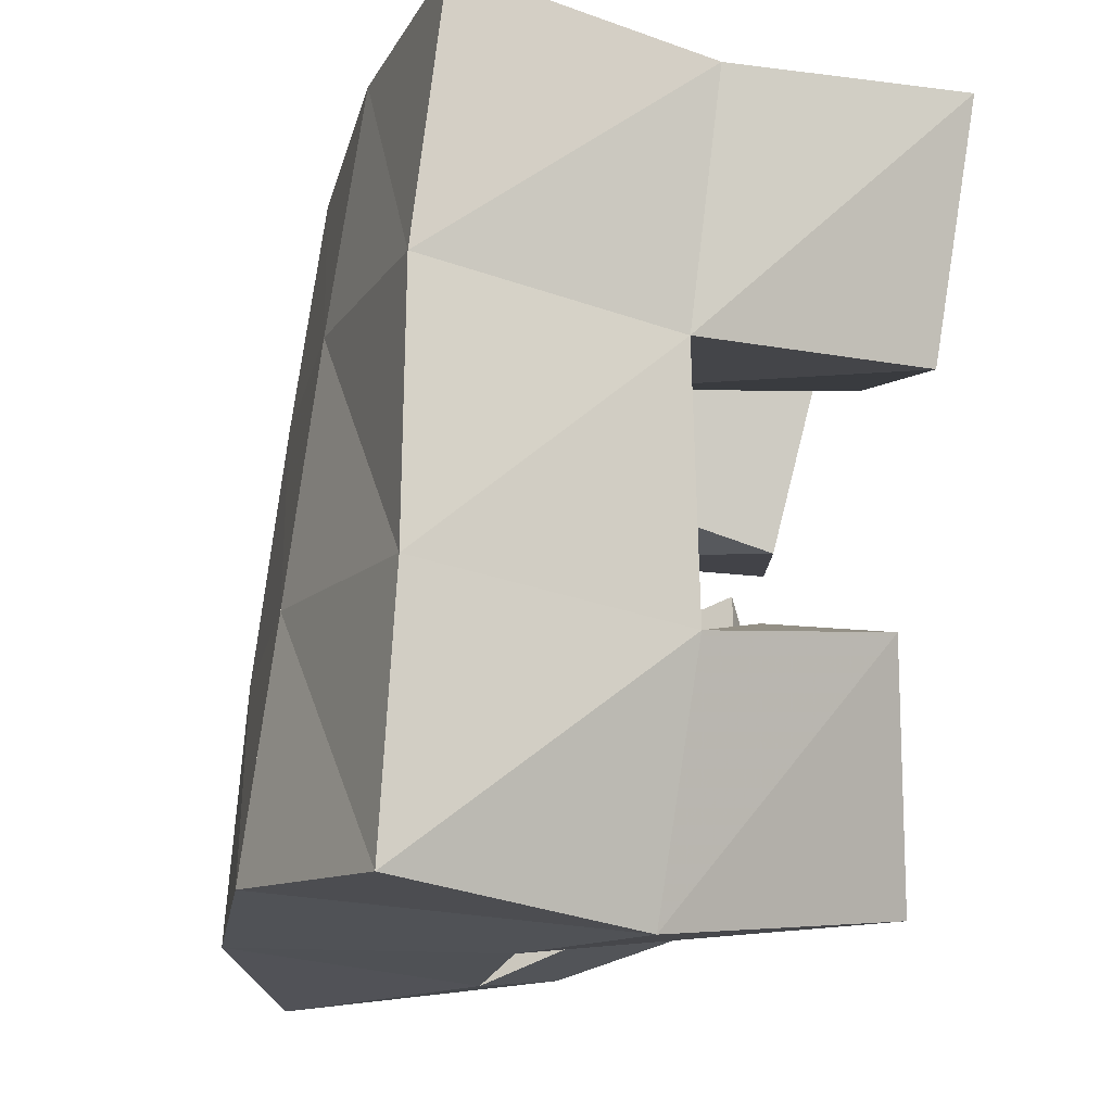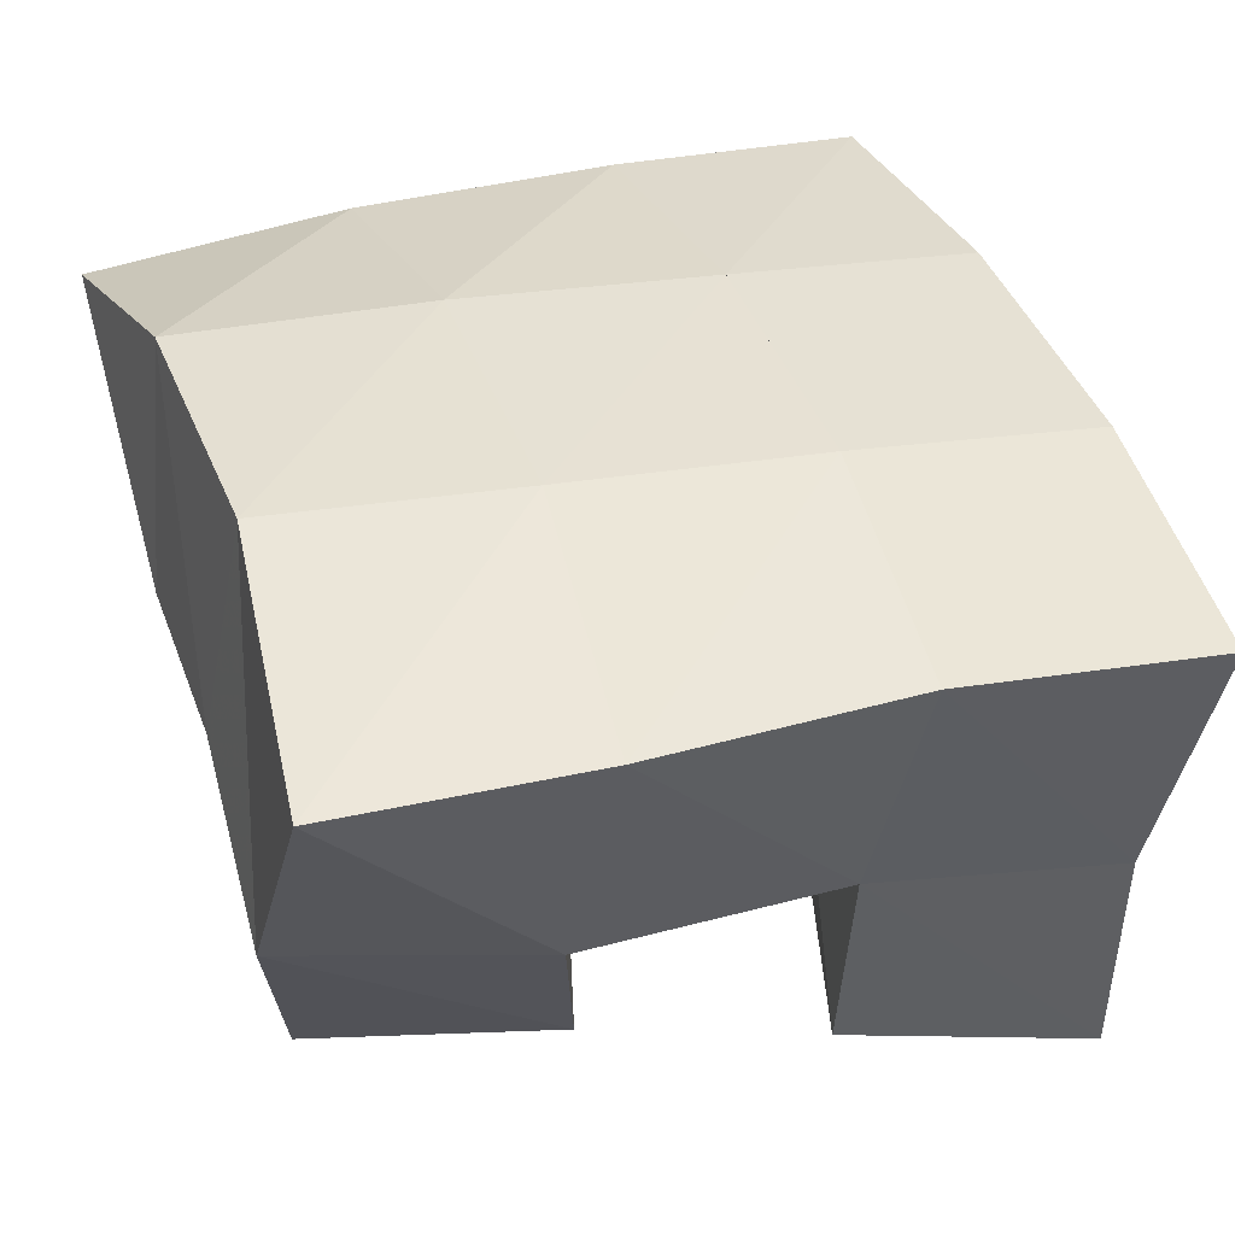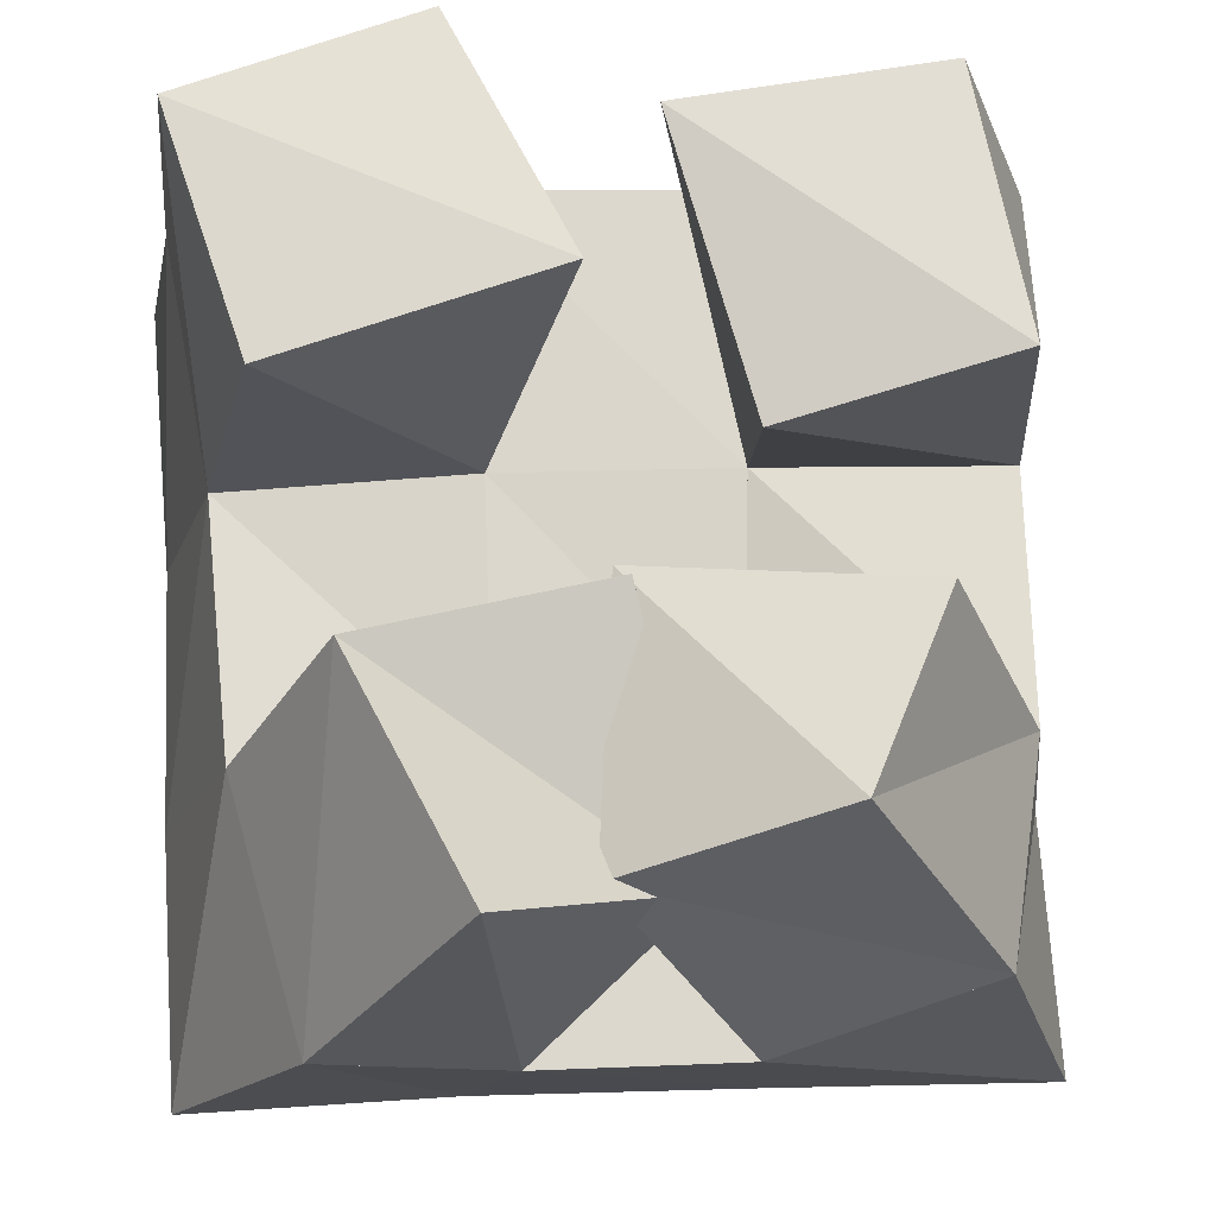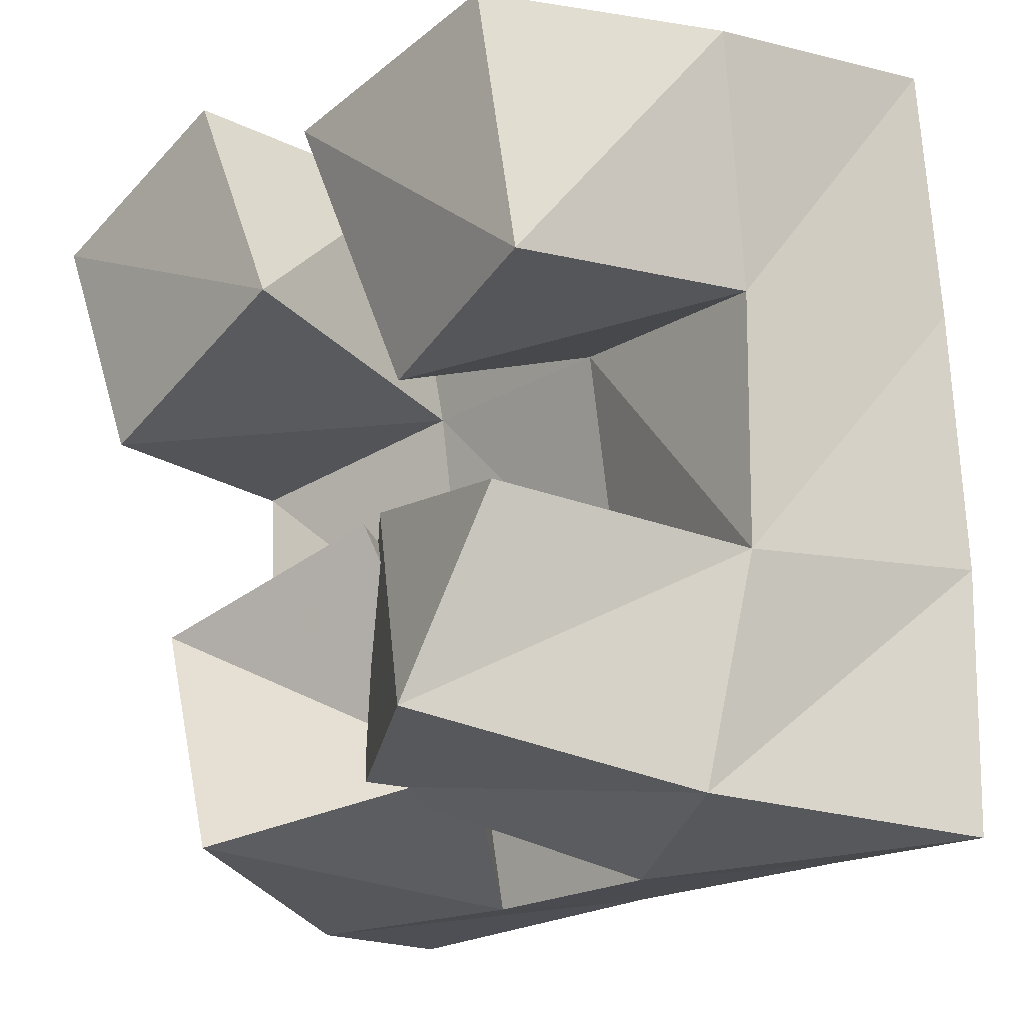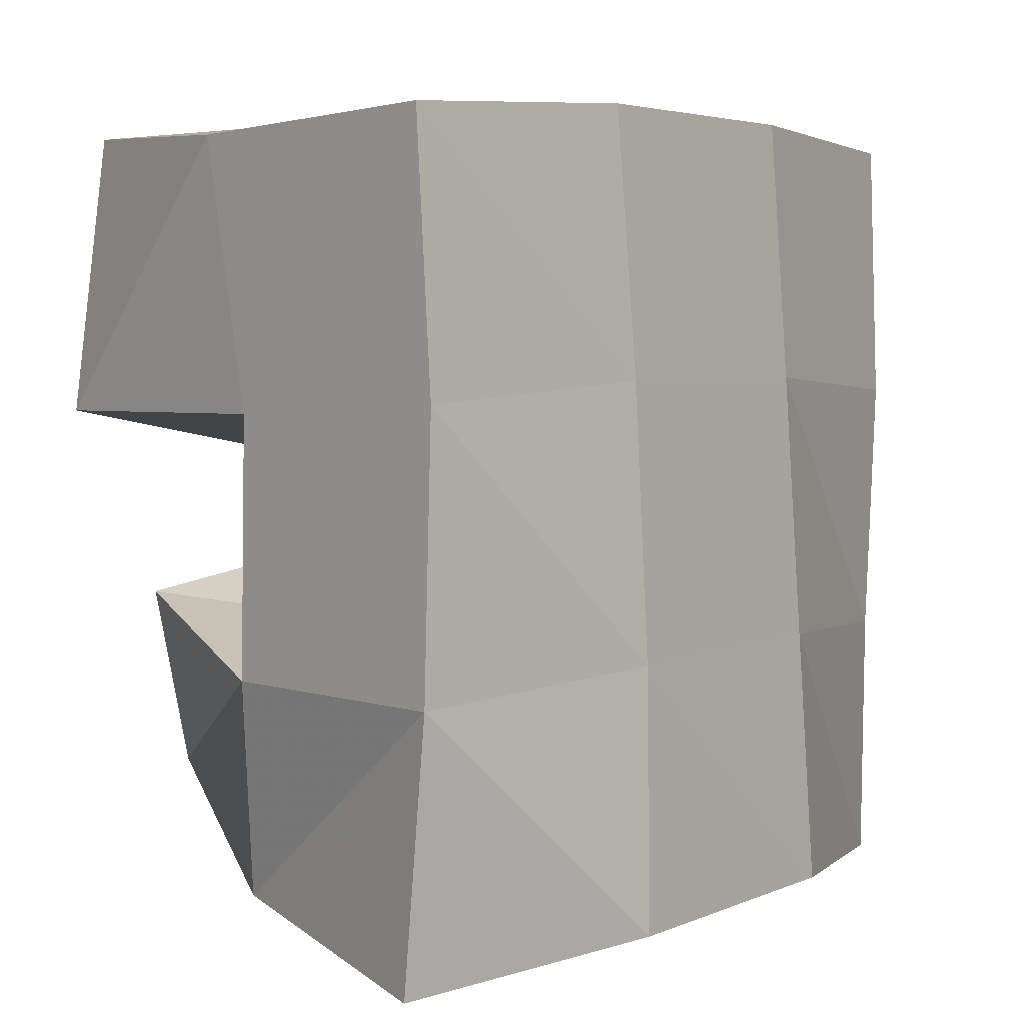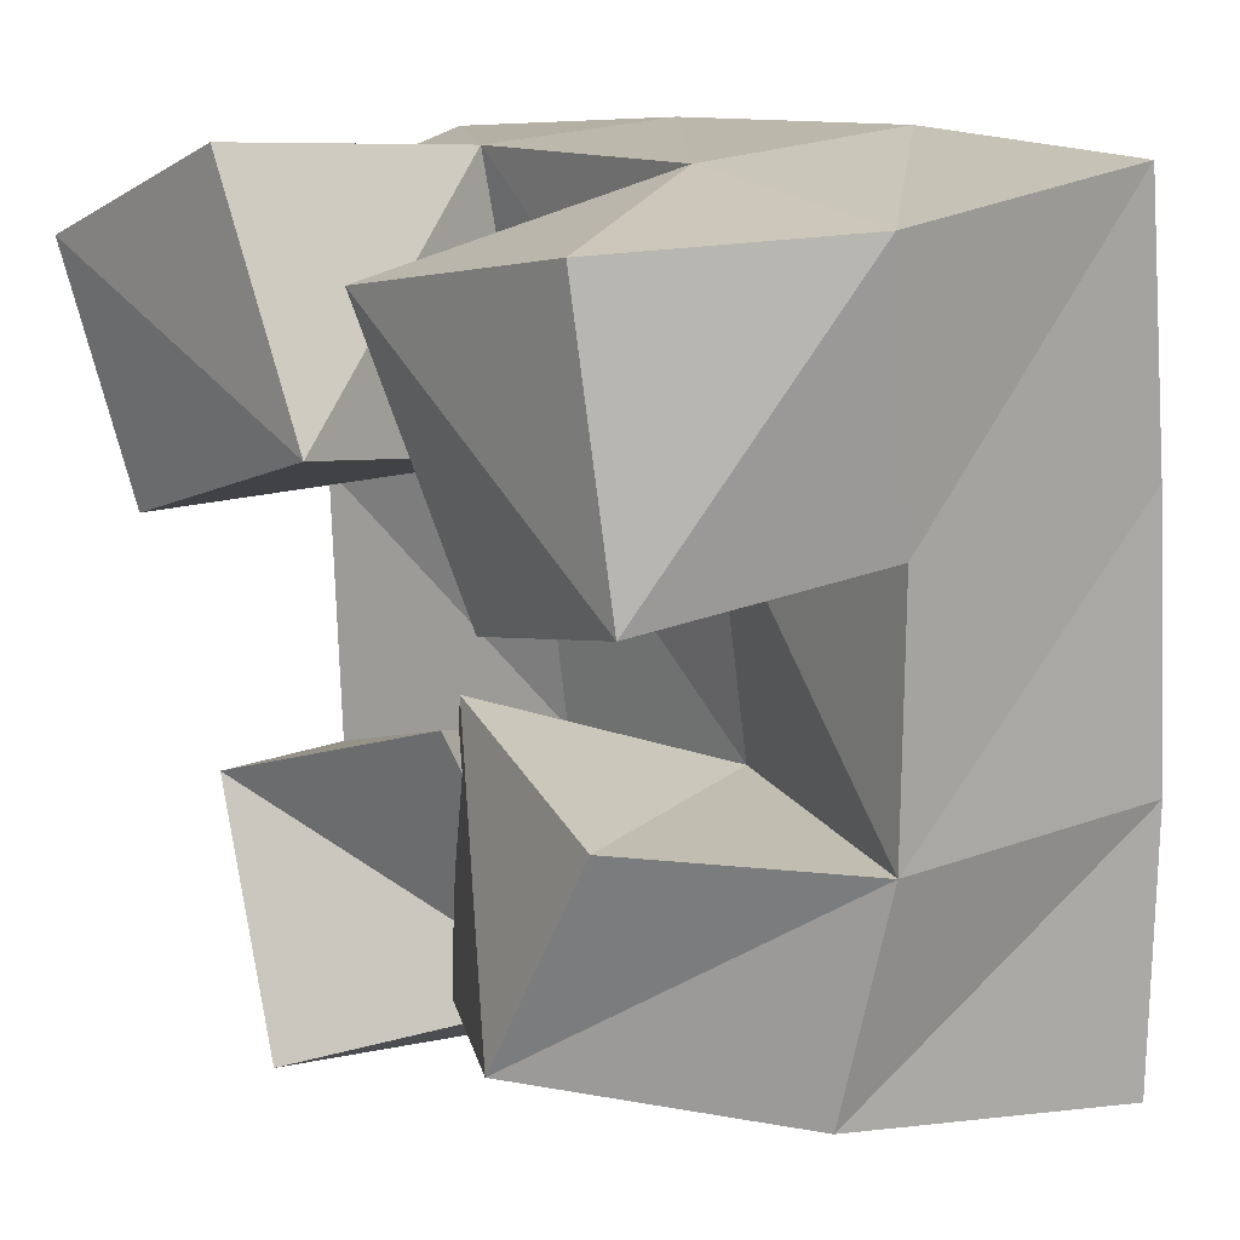
<metadata>
{"format":"obj","ext":"obj","renderer":"f3d","projection":"perspective","resolution":1024,"background":"white","views":[{"elev":-20.2,"azim":-101.2,"up":"+Z"},{"elev":39.7,"azim":-112.2,"up":"+Y"},{"elev":-22.4,"azim":-4.0,"up":"+Z"},{"elev":-16.0,"azim":47.3,"up":"+Z"},{"elev":8.6,"azim":126.9,"up":"+Z"},{"elev":16.5,"azim":48.0,"up":"+Z"}]}
</metadata>
<code>
v 0.5938 0.1009 0.08187
v 0.5678 0.1512 0.07188
v 0.6297 0.1355 0.09597
v 0.6026 0.1677 0.0753
v 0.5714 0.1077 0.1264
v 0.5539 0.1465 0.1185
v 0.6169 0.119 0.1424
v 0.5968 0.163 0.1281
v 0.6368 0.1104 0.1641
v 0.6398 0.1567 0.179
v 0.6791 0.1004 0.1749
v 0.6862 0.151 0.1782
v 0.6201 0.1 0.2161
v 0.6392 0.1516 0.2311
v 0.6695 0.1 0.2265
v 0.6878 0.1448 0.2275
v 0.5564 0.1038 0.169
v 0.5484 0.1489 0.1676
v 0.608 0.1004 0.1875
v 0.5946 0.1579 0.177
v 0.5408 0.1 0.214
v 0.5391 0.145 0.214
v 0.5845 0.1016 0.2335
v 0.5886 0.1519 0.229
v 0.6119 0.1242 0.09377
v 0.6416 0.1672 0.07733
v 0.65 0.1 0.1
v 0.6794 0.1452 0.08654
v 0.6142 0.1251 0.1464
v 0.6398 0.1642 0.132
v 0.6657 0.1073 0.1383
v 0.6868 0.15 0.1295
v 0.5443 0.1994 0.0743
v 0.5942 0.2161 0.08219
v 0.5406 0.1973 0.1232
v 0.5914 0.2106 0.1301
v 0.538 0.1973 0.1733
v 0.5887 0.205 0.1804
v 0.5333 0.1923 0.2235
v 0.5853 0.1988 0.2294
v 0.649 0.214 0.08408
v 0.6458 0.211 0.1331
v 0.6424 0.2057 0.184
v 0.6401 0.1998 0.233
v 0.6984 0.1972 0.082
v 0.6965 0.2004 0.1326
v 0.6936 0.1998 0.1836
v 0.6921 0.1958 0.233
f 1 2 4
f 3 1 4
f 2 6 8
f 4 2 8
f 6 5 7
f 8 6 7
f 5 1 3
f 7 5 3
f 8 7 3
f 4 8 3
f 2 1 5
f 6 2 5
f 9 10 12
f 11 9 12
f 10 14 16
f 12 10 16
f 14 13 15
f 16 14 15
f 13 9 11
f 15 13 11
f 16 15 11
f 12 16 11
f 10 9 13
f 14 10 13
f 17 18 20
f 19 17 20
f 18 22 24
f 20 18 24
f 22 21 23
f 24 22 23
f 21 17 19
f 23 21 19
f 24 23 19
f 20 24 19
f 18 17 21
f 22 18 21
f 25 26 28
f 27 25 28
f 26 30 32
f 28 26 32
f 30 29 31
f 32 30 31
f 29 25 27
f 31 29 27
f 32 31 27
f 28 32 27
f 26 25 29
f 30 26 29
f 2 33 34
f 4 2 34
f 33 35 36
f 34 33 36
f 35 6 8
f 36 35 8
f 6 2 4
f 8 6 4
f 36 8 4
f 34 36 4
f 33 2 6
f 35 33 6
f 6 35 36
f 8 6 36
f 35 37 38
f 36 35 38
f 37 18 20
f 38 37 20
f 18 6 8
f 20 18 8
f 38 20 8
f 36 38 8
f 35 6 18
f 37 35 18
f 18 37 38
f 20 18 38
f 37 39 40
f 38 37 40
f 39 22 24
f 40 39 24
f 22 18 20
f 24 22 20
f 40 24 20
f 38 40 20
f 37 18 22
f 39 37 22
f 4 34 41
f 26 4 41
f 34 36 42
f 41 34 42
f 36 8 30
f 42 36 30
f 8 4 26
f 30 8 26
f 42 30 26
f 41 42 26
f 34 4 8
f 36 34 8
f 8 36 42
f 30 8 42
f 36 38 43
f 42 36 43
f 38 20 10
f 43 38 10
f 20 8 30
f 10 20 30
f 43 10 30
f 42 43 30
f 36 8 20
f 38 36 20
f 20 38 43
f 10 20 43
f 38 40 44
f 43 38 44
f 40 24 14
f 44 40 14
f 24 20 10
f 14 24 10
f 44 14 10
f 43 44 10
f 38 20 24
f 40 38 24
f 26 41 45
f 28 26 45
f 41 42 46
f 45 41 46
f 42 30 32
f 46 42 32
f 30 26 28
f 32 30 28
f 46 32 28
f 45 46 28
f 41 26 30
f 42 41 30
f 30 42 46
f 32 30 46
f 42 43 47
f 46 42 47
f 43 10 12
f 47 43 12
f 10 30 32
f 12 10 32
f 47 12 32
f 46 47 32
f 42 30 10
f 43 42 10
f 10 43 47
f 12 10 47
f 43 44 48
f 47 43 48
f 44 14 16
f 48 44 16
f 14 10 12
f 16 14 12
f 48 16 12
f 47 48 12
f 43 10 14
f 44 43 14

</code>
